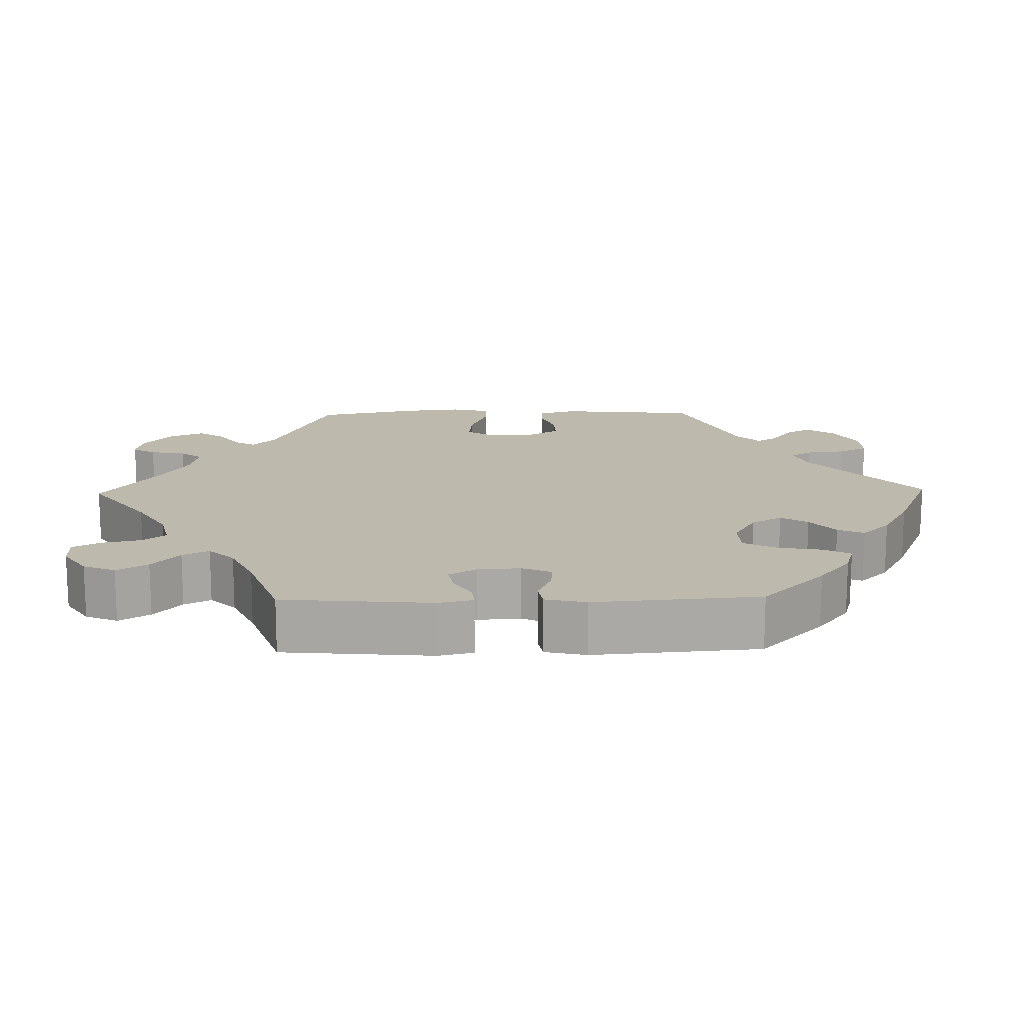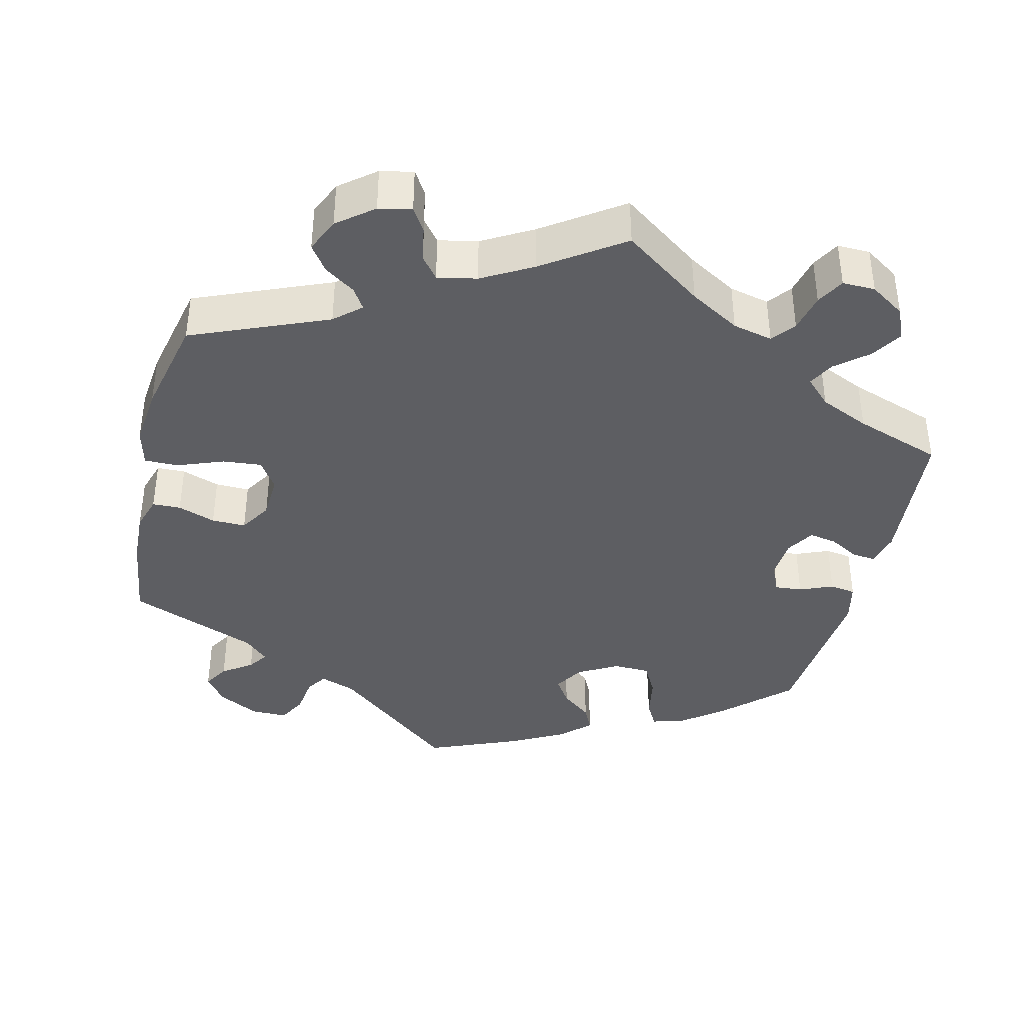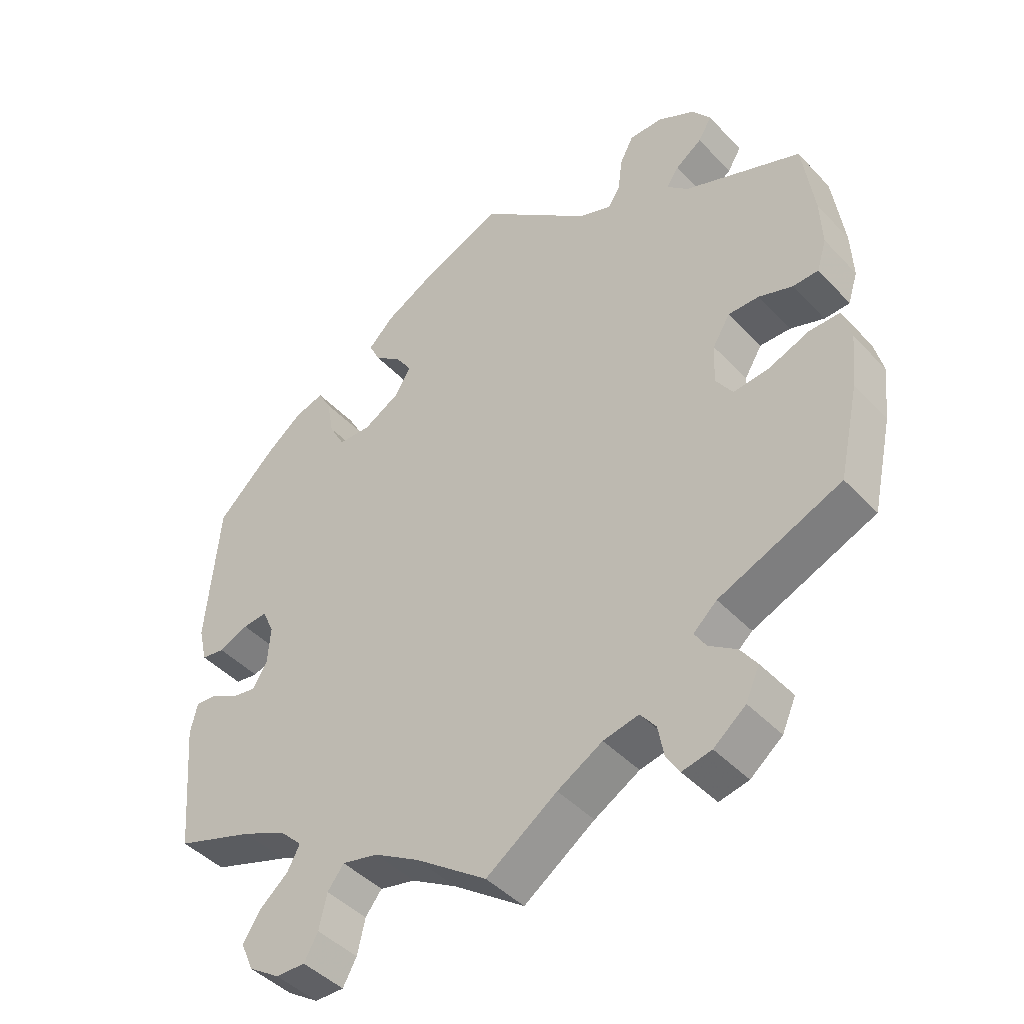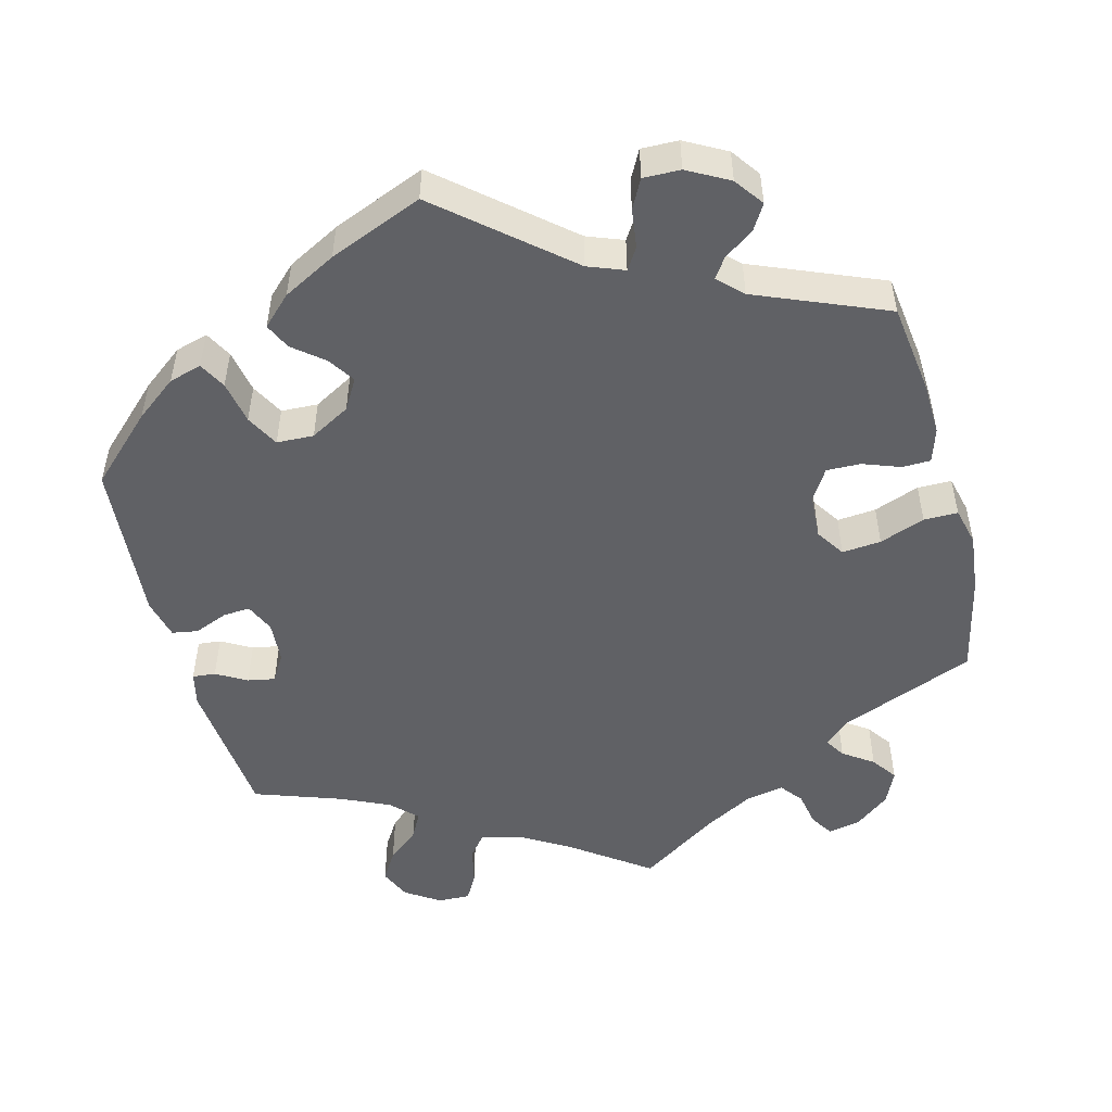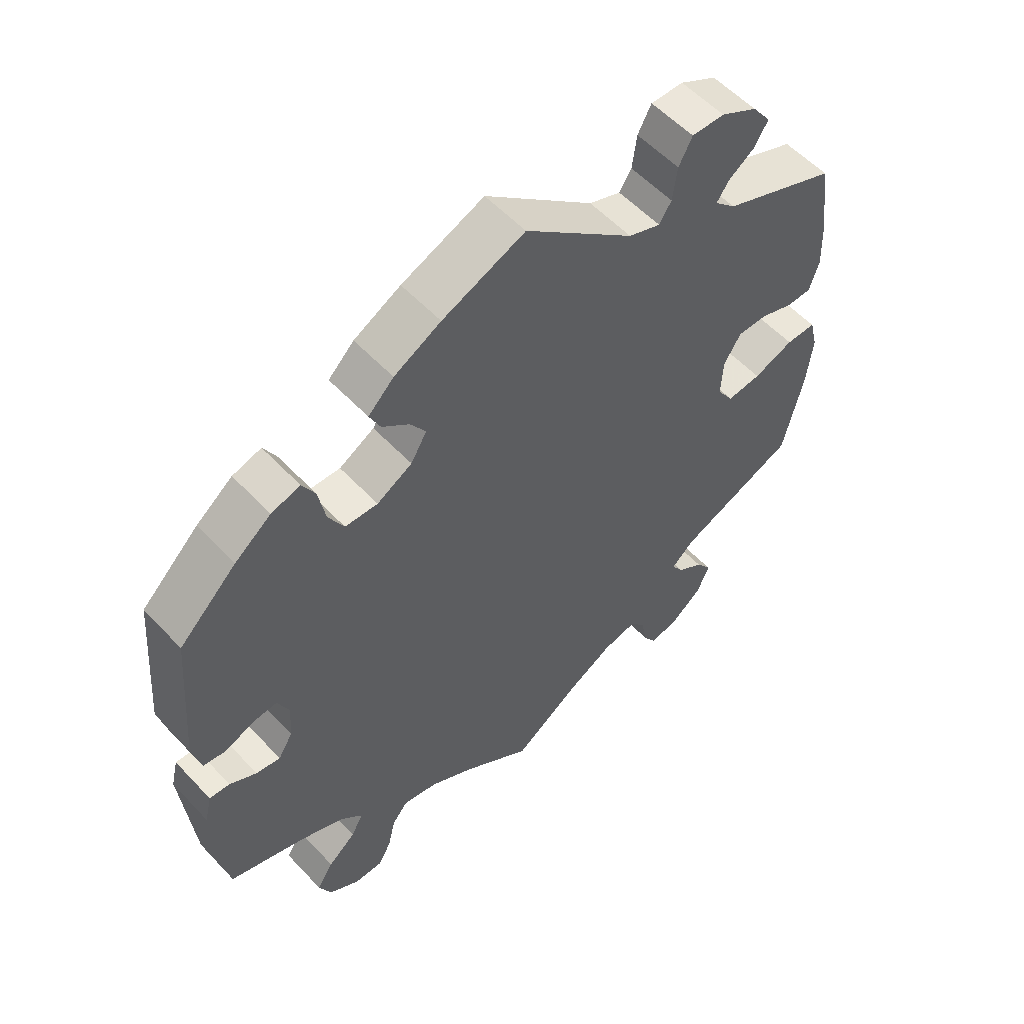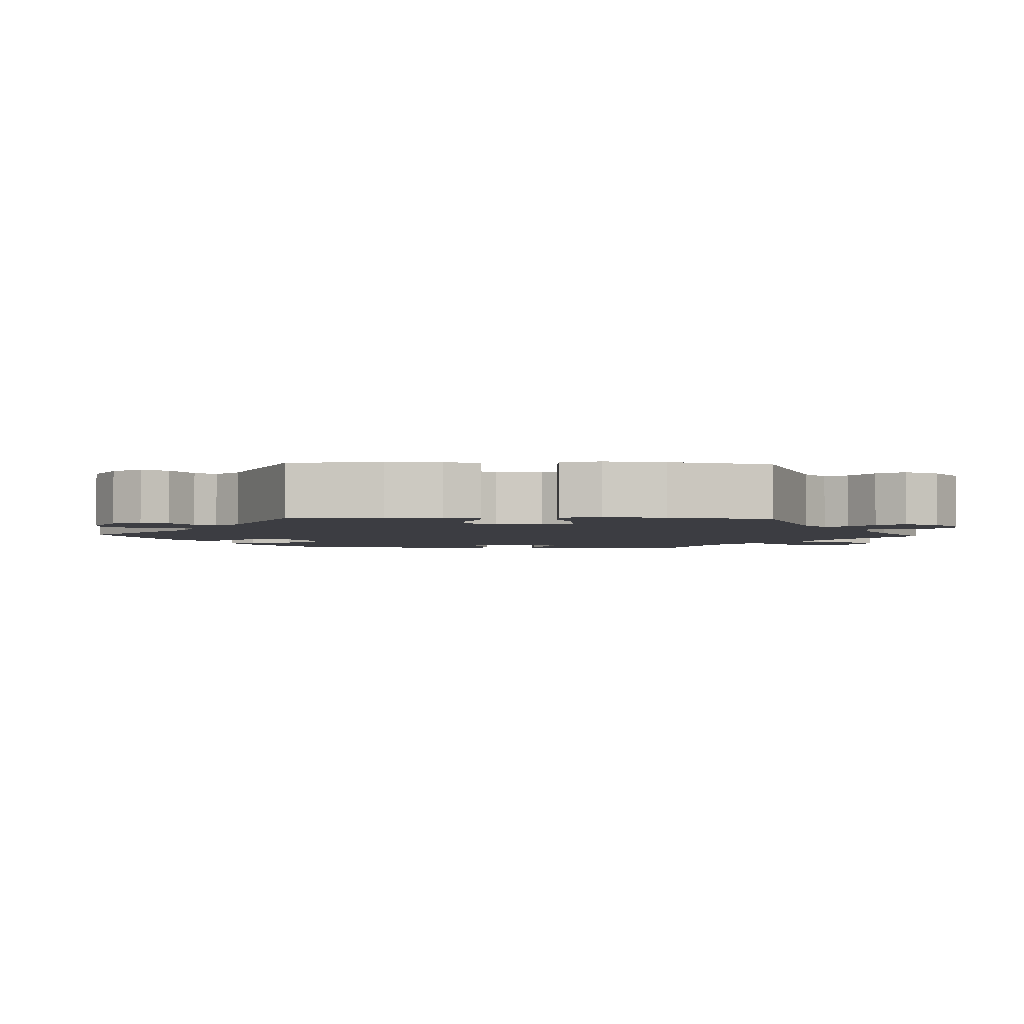
<metadata>
{"format":"obj","ext":"obj","renderer":"f3d","projection":"perspective","resolution":1024,"background":"white","views":[{"elev":15.1,"azim":-91.2,"up":"+Y"},{"elev":-38.8,"azim":166.6,"up":"+Y"},{"elev":-44.8,"azim":39.9,"up":"+Z"},{"elev":-50.0,"azim":14.6,"up":"+Y"},{"elev":56.3,"azim":-42.4,"up":"+Z"},{"elev":-2.9,"azim":87.5,"up":"+Y"}]}
</metadata>
<code>
v -0.109 0.07 -0.541
v 0.319 0.07 0.579
v 0.343 0.07 0.444
v 0.314 0.07 -0.419
v -0.447 0.07 0.396
v 0.177 0.07 -0.507
v -0.417 0.07 -0.352
v -0.512 0.07 -0.062
v 0.264 0.07 -0.576
v 0.4 0.07 -0.064
v 0.557 0.07 0.111
v -0.291 0.07 -0.61
v 0.384 0.07 0.473
v -0.225 0.07 0.453
v 0.542 0.07 0.063
v 0.35 0.07 -0.387
v 0.503 0.07 0.062
v -0.543 0.07 0.028
v -0.314 0.07 0.356
v -0.345 0.07 0.453
v 0 0.07 -0.62
v -0.47 0.07 -0.086
v 0.324 0.07 0.416
v 0.376 0.07 0.548
v -0.377 0.07 -0.491
v 0.108 0.07 -0.546
v 0.374 0.07 -0.477
v 0.404 0.07 0.082
v 0 0.07 0.62
v 0.24 0.07 0.486
v -0.159 0.07 0.382
v -0.233 0.07 -0.487
v -0.537 0.07 -0.31
v 0.329 0.07 -0.599
v -0.39 0.07 0.44
v 0.221 0.07 0.456
v -0.202 0.07 0.528
v 0.564 0.07 -0.035
v 0.357 0.07 0.384
v 0.517 0.07 -0.035
v 0.247 0.07 0.54
v 0.378 0.07 -0.56
v -0.333 0.07 -0.454
v -0.384 0.07 -0.577
v 0.454 0.07 -0.059
v -0.29 0.07 0.311
v -0.239 0.07 0.309
v -0.27 0.07 -0.572
v 0.405 0.07 0.508
v -0.537 0.07 0.31
v -0.184 0.07 0.34
v 0.284 0.07 -0.608
v -0.556 0.07 0.084
v 0.171 0.07 0.475
v 0.537 0.07 0.31
v -0.555 0.07 -0.106
v 0.554 0.07 0.185
v -0.314 0.07 -0.418
v -0.336 0.07 -0.609
v 0.568 0.07 -0.171
v 0.451 0.07 0.081
v -0.405 0.07 0.003
v -0.129 0.07 0.567
v 0.537 0.07 -0.31
v -0.409 0.07 -0.055
v -0.432 0.07 -0.093
v 0.399 0.07 -0.513
v 0.332 0.07 -0.448
v -0.349 0.07 -0.383
v -0.178 0.07 -0.5
v 0.255 0.07 -0.527
v -0.258 0.07 -0.519
v 0.374 0.07 -0.024
v -0.183 0.07 0.419
v 0.268 0.07 0.58
v 0.231 0.07 -0.496
v -0.544 0.07 -0.059
v 0.577 0.07 -0.088
v -0.242 0.07 0.489
v -0.507 0.07 0.022
v -0.325 0.07 0.416
v -0.403 0.07 -0.533
v -0.423 0.07 0.044
v 0.377 0.07 0.038
v -0.461 0.07 0.041
v -0.109 -0 -0.541
v 0.319 -0 0.579
v 0.343 -0 0.444
v 0.314 -0 -0.419
v -0.447 -0 0.396
v 0.177 -0 -0.507
v -0.417 -0 -0.352
v -0.512 -0 -0.062
v 0.264 -0 -0.576
v 0.4 -0 -0.064
v 0.557 -0 0.111
v -0.291 -0 -0.61
v 0.384 -0 0.473
v -0.225 -0 0.453
v 0.542 -0 0.063
v 0.35 -0 -0.387
v 0.503 -0 0.062
v -0.543 -0 0.028
v -0.314 -0 0.356
v -0.345 -0 0.453
v 0 -0 -0.62
v -0.47 -0 -0.086
v 0.324 -0 0.416
v 0.376 -0 0.548
v -0.377 -0 -0.491
v 0.108 -0 -0.546
v 0.374 -0 -0.477
v 0.404 -0 0.082
v 0 -0 0.62
v 0.24 -0 0.486
v -0.159 -0 0.382
v -0.233 -0 -0.487
v -0.537 -0 -0.31
v 0.329 -0 -0.599
v -0.39 -0 0.44
v 0.221 -0 0.456
v -0.202 -0 0.528
v 0.564 -0 -0.035
v 0.357 -0 0.384
v 0.517 -0 -0.035
v 0.247 -0 0.54
v 0.378 -0 -0.56
v -0.333 -0 -0.454
v -0.384 -0 -0.577
v 0.454 -0 -0.059
v -0.29 -0 0.311
v -0.239 -0 0.309
v -0.27 -0 -0.572
v 0.405 -0 0.508
v -0.537 -0 0.31
v -0.184 -0 0.34
v 0.284 -0 -0.608
v -0.556 -0 0.084
v 0.171 -0 0.475
v 0.537 -0 0.31
v -0.555 -0 -0.106
v 0.554 -0 0.185
v -0.314 -0 -0.418
v -0.336 -0 -0.609
v 0.568 -0 -0.171
v 0.451 -0 0.081
v -0.405 -0 0.003
v -0.129 -0 0.567
v 0.537 -0 -0.31
v -0.409 -0 -0.055
v -0.432 -0 -0.093
v 0.399 -0 -0.513
v 0.332 -0 -0.448
v -0.349 -0 -0.383
v -0.178 -0 -0.5
v 0.255 -0 -0.527
v -0.258 -0 -0.519
v 0.374 -0 -0.024
v -0.183 -0 0.419
v 0.268 -0 0.58
v 0.231 -0 -0.496
v -0.544 -0 -0.059
v 0.577 -0 -0.088
v -0.242 -0 0.489
v -0.507 -0 0.022
v -0.325 -0 0.416
v -0.403 -0 -0.533
v -0.423 -0 0.044
v 0.377 -0 0.038
v -0.461 -0 0.041
f 26 21 1
f 6 26 1 70
f 76 6 70 32
f 34 52 9 71
f 34 71 76
f 42 34 76
f 68 27 67 42
f 4 68 42 76
f 78 60 64 16
f 78 16 4
f 45 40 38 78
f 10 45 78 4
f 73 10 4 76
f 11 15 17 61
f 11 61 28
f 39 55 57 11
f 23 39 11 28
f 24 49 13 3
f 24 3 23
f 2 24 23
f 30 41 75 2
f 36 30 2 23
f 54 36 23 28
f 74 14 79 37
f 31 74 37 63
f 35 20 81 19
f 35 19 46
f 5 35 46
f 50 5 46
f 53 50 46 47
f 85 80 18 53
f 83 85 53 47
f 56 77 8 22
f 7 33 56 22
f 69 7 22 66
f 58 69 66 65
f 44 82 25 43
f 44 43 58
f 59 44 58
f 72 48 12 59
f 32 72 59 58
f 84 73 76 32
f 31 63 29 54
f 51 31 54 28
f 62 83 47 51
f 62 51 28 84
f 65 62 84
f 32 58 65 84
f 86 106 111
f 155 86 111 91
f 117 155 91 161
f 156 94 137 119
f 161 156 119
f 161 119 127
f 127 152 112 153
f 161 127 153 89
f 101 149 145 163
f 89 101 163
f 163 123 125 130
f 89 163 130 95
f 161 89 95 158
f 146 102 100 96
f 113 146 96
f 96 142 140 124
f 113 96 124 108
f 88 98 134 109
f 108 88 109
f 108 109 87
f 87 160 126 115
f 108 87 115 121
f 113 108 121 139
f 122 164 99 159
f 148 122 159 116
f 104 166 105 120
f 131 104 120
f 131 120 90
f 131 90 135
f 132 131 135 138
f 138 103 165 170
f 132 138 170 168
f 107 93 162 141
f 107 141 118 92
f 151 107 92 154
f 150 151 154 143
f 128 110 167 129
f 143 128 129
f 143 129 144
f 144 97 133 157
f 143 144 157 117
f 117 161 158 169
f 139 114 148 116
f 113 139 116 136
f 136 132 168 147
f 169 113 136 147
f 169 147 150
f 169 150 143 117
f 1 86 155 70
f 70 155 117 32
f 32 117 157 72
f 72 157 133 48
f 48 133 97 12
f 12 97 144 59
f 59 144 129 44
f 44 129 167 82
f 82 167 110 25
f 25 110 128 43
f 43 128 143 58
f 58 143 154 69
f 69 154 92 7
f 7 92 118 33
f 33 118 141 56
f 56 141 162 77
f 77 162 93 8
f 8 93 107 22
f 22 107 151 66
f 66 151 150 65
f 65 150 147 62
f 62 147 168 83
f 83 168 170 85
f 85 170 165 80
f 80 165 103 18
f 18 103 138 53
f 53 138 135 50
f 50 135 90 5
f 5 90 120 35
f 35 120 105 20
f 20 105 166 81
f 81 166 104 19
f 19 104 131 46
f 46 131 132 47
f 47 132 136 51
f 51 136 116 31
f 31 116 159 74
f 74 159 99 14
f 14 99 164 79
f 79 164 122 37
f 37 122 148 63
f 63 148 114 29
f 29 114 139 54
f 54 139 121 36
f 36 121 115 30
f 30 115 126 41
f 41 126 160 75
f 75 160 87 2
f 2 87 109 24
f 24 109 134 49
f 49 134 98 13
f 13 98 88 3
f 3 88 108 23
f 23 108 124 39
f 39 124 140 55
f 55 140 142 57
f 57 142 96 11
f 11 96 100 15
f 15 100 102 17
f 17 102 146 61
f 61 146 113 28
f 28 113 169 84
f 84 169 158 73
f 73 158 95 10
f 10 95 130 45
f 45 130 125 40
f 40 125 123 38
f 38 123 163 78
f 78 163 145 60
f 60 145 149 64
f 64 149 101 16
f 16 101 89 4
f 4 89 153 68
f 68 153 112 27
f 27 112 152 67
f 67 152 127 42
f 42 127 119 34
f 34 119 137 52
f 52 137 94 9
f 9 94 156 71
f 71 156 161 76
f 76 161 91 6
f 6 91 111 26
f 26 111 106 21
f 21 106 86 1

</code>
